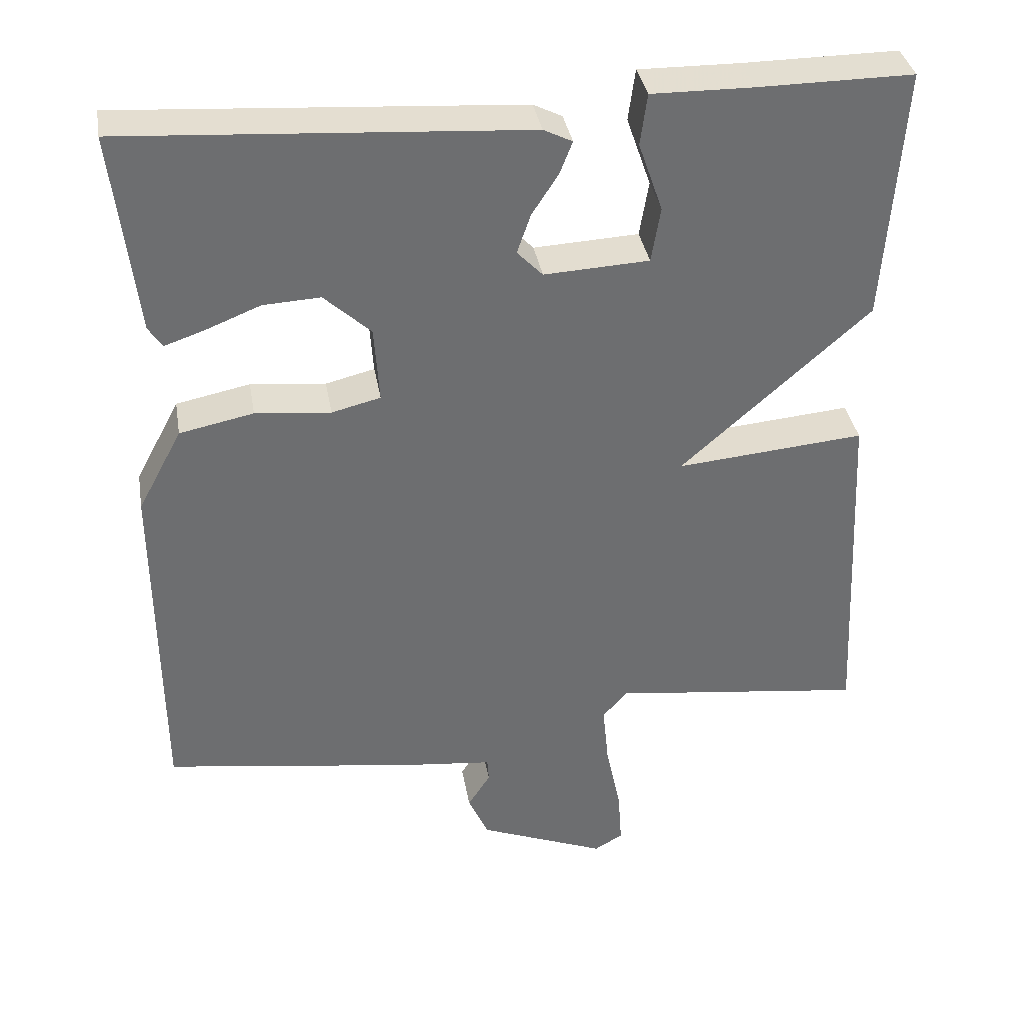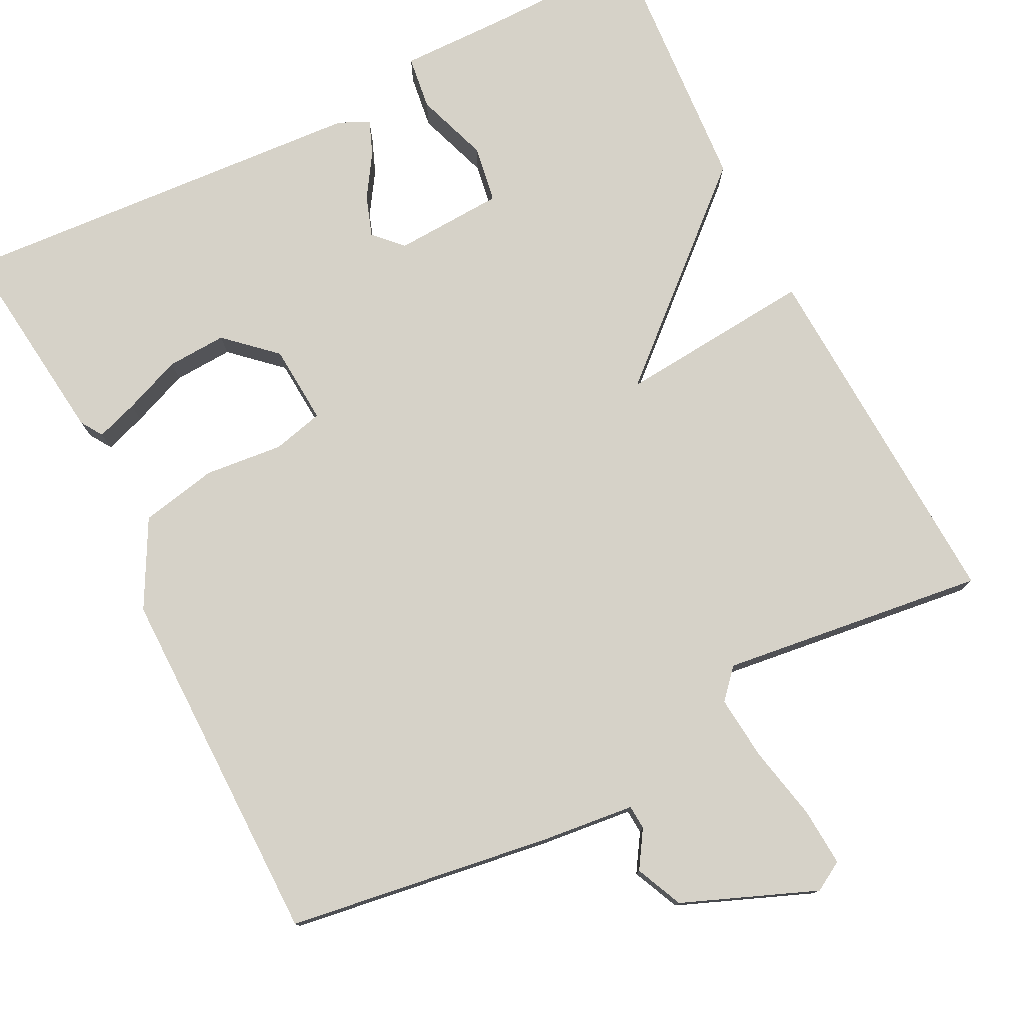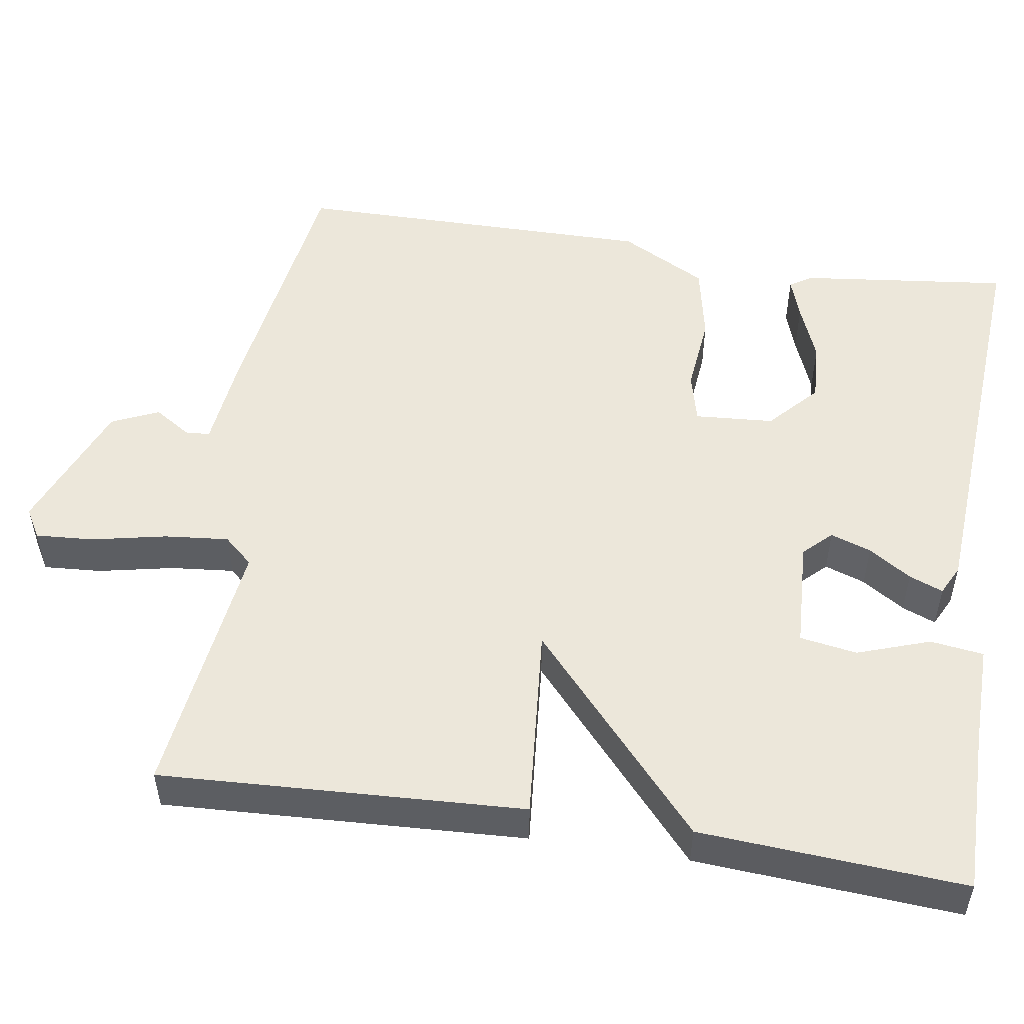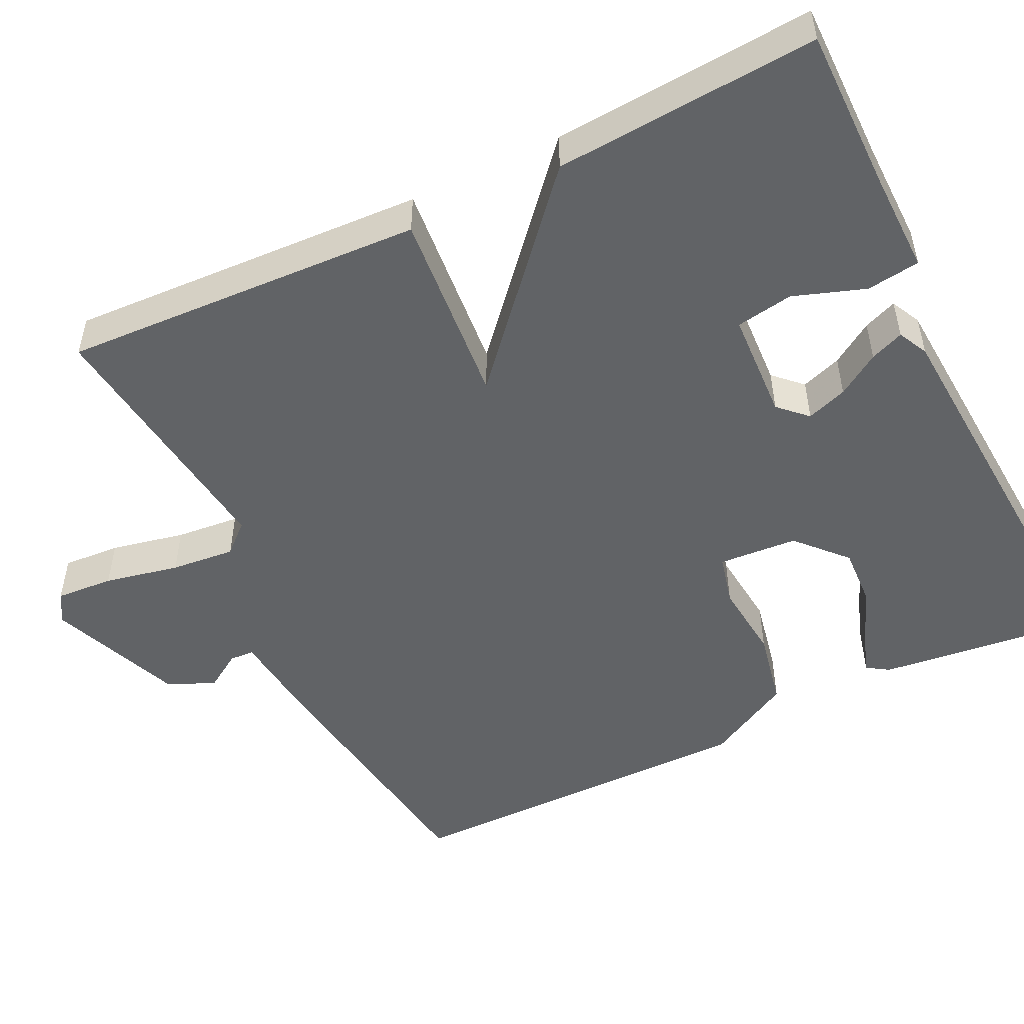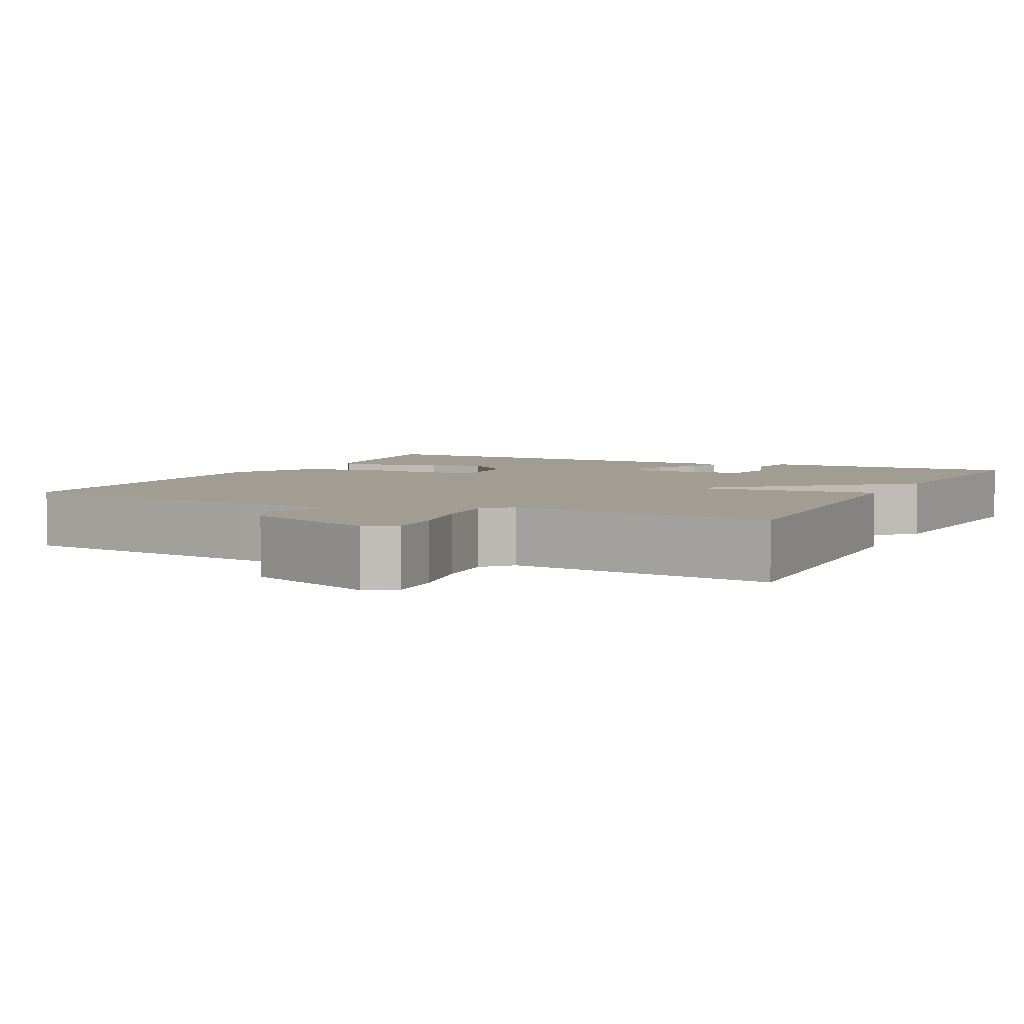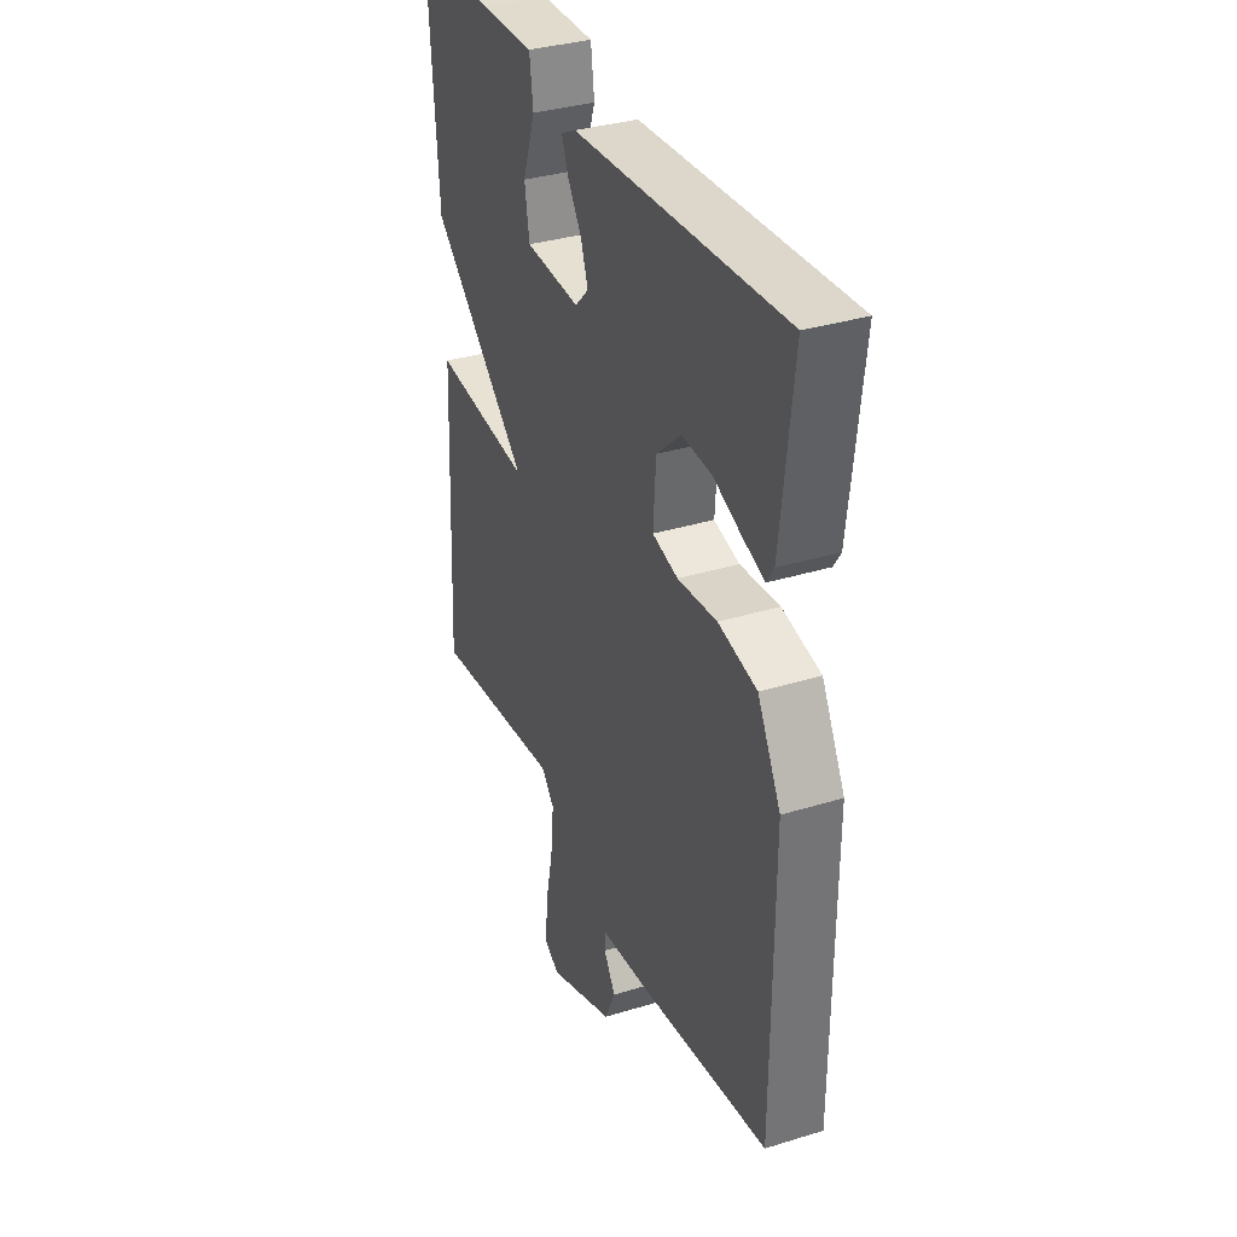
<metadata>
{"format":"obj","ext":"obj","renderer":"f3d","projection":"perspective","resolution":1024,"background":"white","views":[{"elev":36.2,"azim":170.3,"up":"+Z"},{"elev":77.7,"azim":153.2,"up":"+Y"},{"elev":51.8,"azim":-81.1,"up":"+Y"},{"elev":-50.8,"azim":-64.0,"up":"+Y"},{"elev":4.6,"azim":-154.0,"up":"+Y"},{"elev":34.7,"azim":67.6,"up":"+Z"}]}
</metadata>
<code>
v 0.5 0.07 -0.5
v 0.163 0.07 -0.549
v 0.044 0.07 -0.562
v 0.042 0.07 -0.593
v 0.072 0.07 -0.64
v 0.045 0.07 -0.7
v -0.125 0.07 -0.768
v -0.163 0.07 -0.746
v -0.158 0.07 -0.672
v -0.138 0.07 -0.577
v -0.13 0.07 -0.495
v -0.163 0.07 -0.458
v -0.5 0.07 -0.5
v -0.477 0.07 -0.037
v -0.227 0.07 -0.059
v -0.477 0.07 0.163
v -0.5 0.07 0.5
v -0.295 0.07 0.499
v -0.161 0.07 0.501
v -0.152 0.07 0.433
v -0.184 0.07 0.341
v -0.172 0.07 0.268
v -0.033 0.07 0.261
v 0.001 0.07 0.296
v -0.017 0.07 0.348
v -0.052 0.07 0.402
v -0.069 0.07 0.445
v -0.031 0.07 0.464
v 0.5 0.07 0.5
v 0.469 0.07 0.233
v 0.451 0.07 0.205
v 0.398 0.07 0.223
v 0.325 0.07 0.252
v 0.249 0.07 0.256
v 0.187 0.07 0.199
v 0.18 0.07 0.098
v 0.245 0.07 0.082
v 0.345 0.07 0.092
v 0.443 0.07 0.072
v 0.502 0.07 -0.038
v 0.5 0 -0.5
v 0.163 0 -0.549
v 0.044 0 -0.562
v 0.042 0 -0.593
v 0.072 0 -0.64
v 0.045 0 -0.7
v -0.125 0 -0.768
v -0.163 0 -0.746
v -0.158 0 -0.672
v -0.138 0 -0.577
v -0.13 0 -0.495
v -0.163 0 -0.458
v -0.5 0 -0.5
v -0.477 0 -0.037
v -0.227 0 -0.059
v -0.477 0 0.163
v -0.5 0 0.5
v -0.295 0 0.499
v -0.161 0 0.501
v -0.152 0 0.433
v -0.184 0 0.341
v -0.172 0 0.268
v -0.033 0 0.261
v 0.001 0 0.296
v -0.017 0 0.348
v -0.052 0 0.402
v -0.069 0 0.445
v -0.031 0 0.464
v 0.5 0 0.5
v 0.469 0 0.233
v 0.451 0 0.205
v 0.398 0 0.223
v 0.325 0 0.252
v 0.249 0 0.256
v 0.187 0 0.199
v 0.18 0 0.098
v 0.245 0 0.082
v 0.345 0 0.092
v 0.443 0 0.072
v 0.502 0 -0.038
f 1 2 3
f 40 1 3
f 39 40 3
f 38 39 3
f 37 38 3
f 36 37 3
f 35 36 3
f 31 32 33
f 30 31 33
f 29 30 33
f 28 29 33
f 27 28 33
f 26 27 33
f 25 26 33 34
f 24 25 34 35
f 18 19 20 21
f 18 21 22
f 17 18 22
f 16 17 22
f 15 16 22
f 12 13 14 15
f 15 22 23
f 12 15 23
f 11 12 23
f 8 9 10
f 7 8 10
f 6 7 10
f 5 6 10
f 4 5 10
f 11 23 24
f 10 11 24
f 4 10 24
f 3 4 24
f 3 24 35
f 43 42 41
f 43 41 80
f 43 80 79
f 43 79 78
f 43 78 77
f 43 77 76
f 43 76 75
f 73 72 71
f 73 71 70
f 73 70 69
f 73 69 68
f 73 68 67
f 73 67 66
f 74 73 66 65
f 75 74 65 64
f 61 60 59 58
f 62 61 58
f 62 58 57
f 62 57 56
f 62 56 55
f 55 54 53 52
f 63 62 55
f 63 55 52
f 63 52 51
f 50 49 48
f 50 48 47
f 50 47 46
f 50 46 45
f 50 45 44
f 64 63 51
f 64 51 50
f 64 50 44
f 64 44 43
f 75 64 43
f 1 41 42 2
f 2 42 43 3
f 3 43 44 4
f 4 44 45 5
f 5 45 46 6
f 6 46 47 7
f 7 47 48 8
f 8 48 49 9
f 9 49 50 10
f 10 50 51 11
f 11 51 52 12
f 12 52 53 13
f 13 53 54 14
f 14 54 55 15
f 15 55 56 16
f 16 56 57 17
f 17 57 58 18
f 18 58 59 19
f 19 59 60 20
f 20 60 61 21
f 21 61 62 22
f 22 62 63 23
f 23 63 64 24
f 24 64 65 25
f 25 65 66 26
f 26 66 67 27
f 27 67 68 28
f 28 68 69 29
f 29 69 70 30
f 30 70 71 31
f 31 71 72 32
f 32 72 73 33
f 33 73 74 34
f 34 74 75 35
f 35 75 76 36
f 36 76 77 37
f 37 77 78 38
f 38 78 79 39
f 39 79 80 40
f 40 80 41 1

</code>
